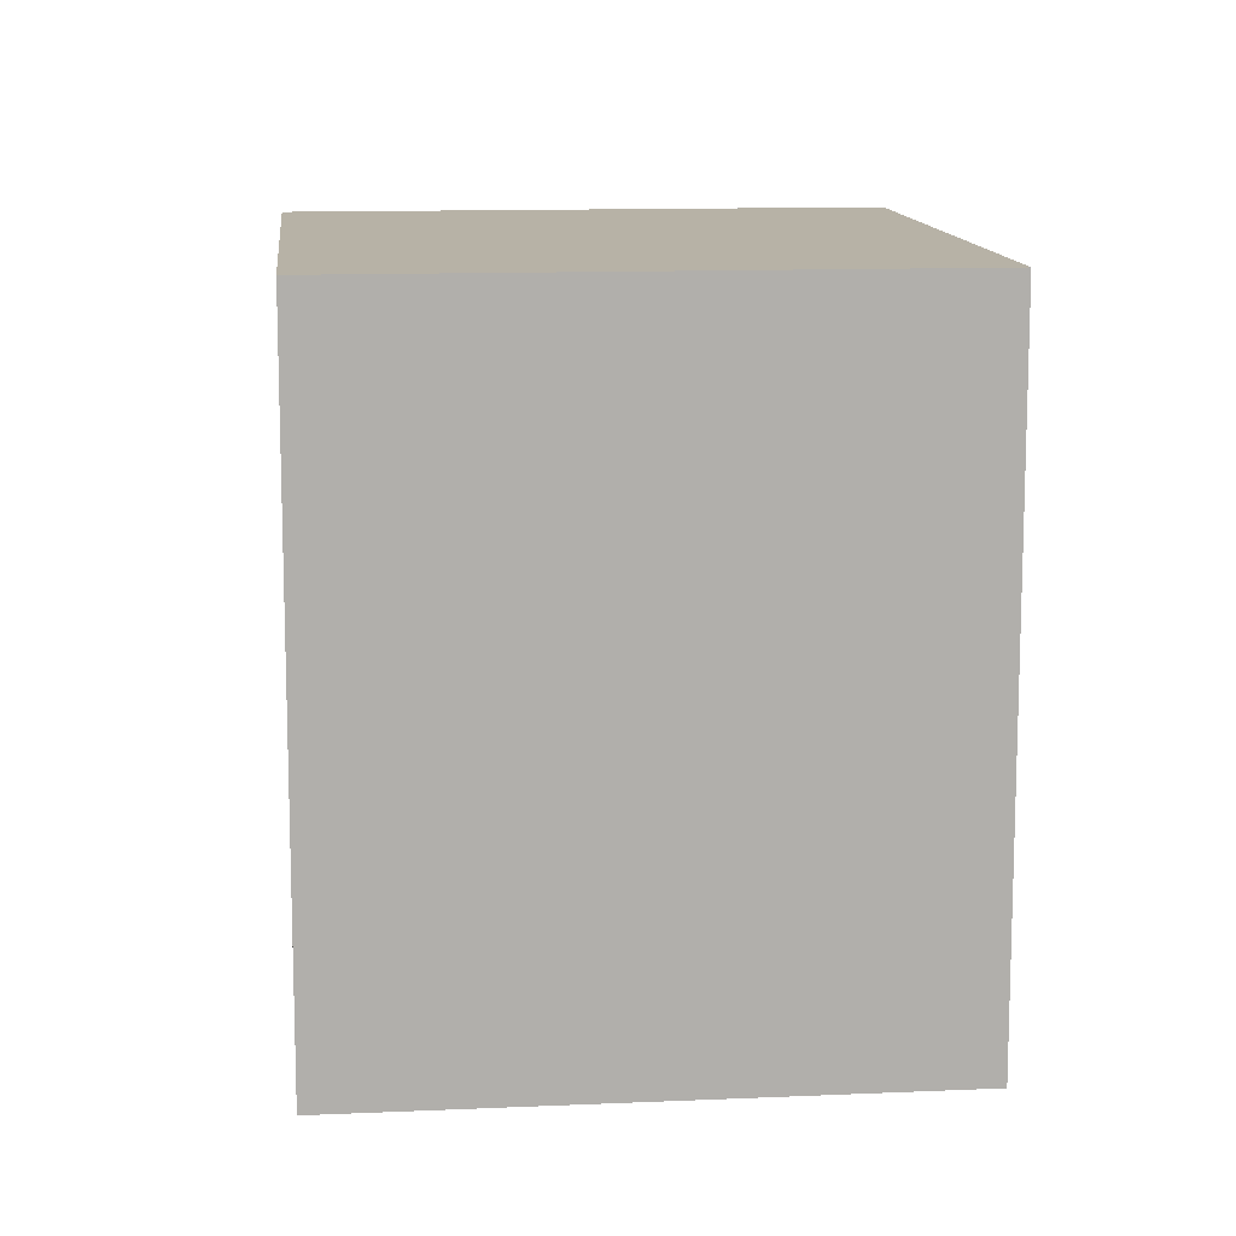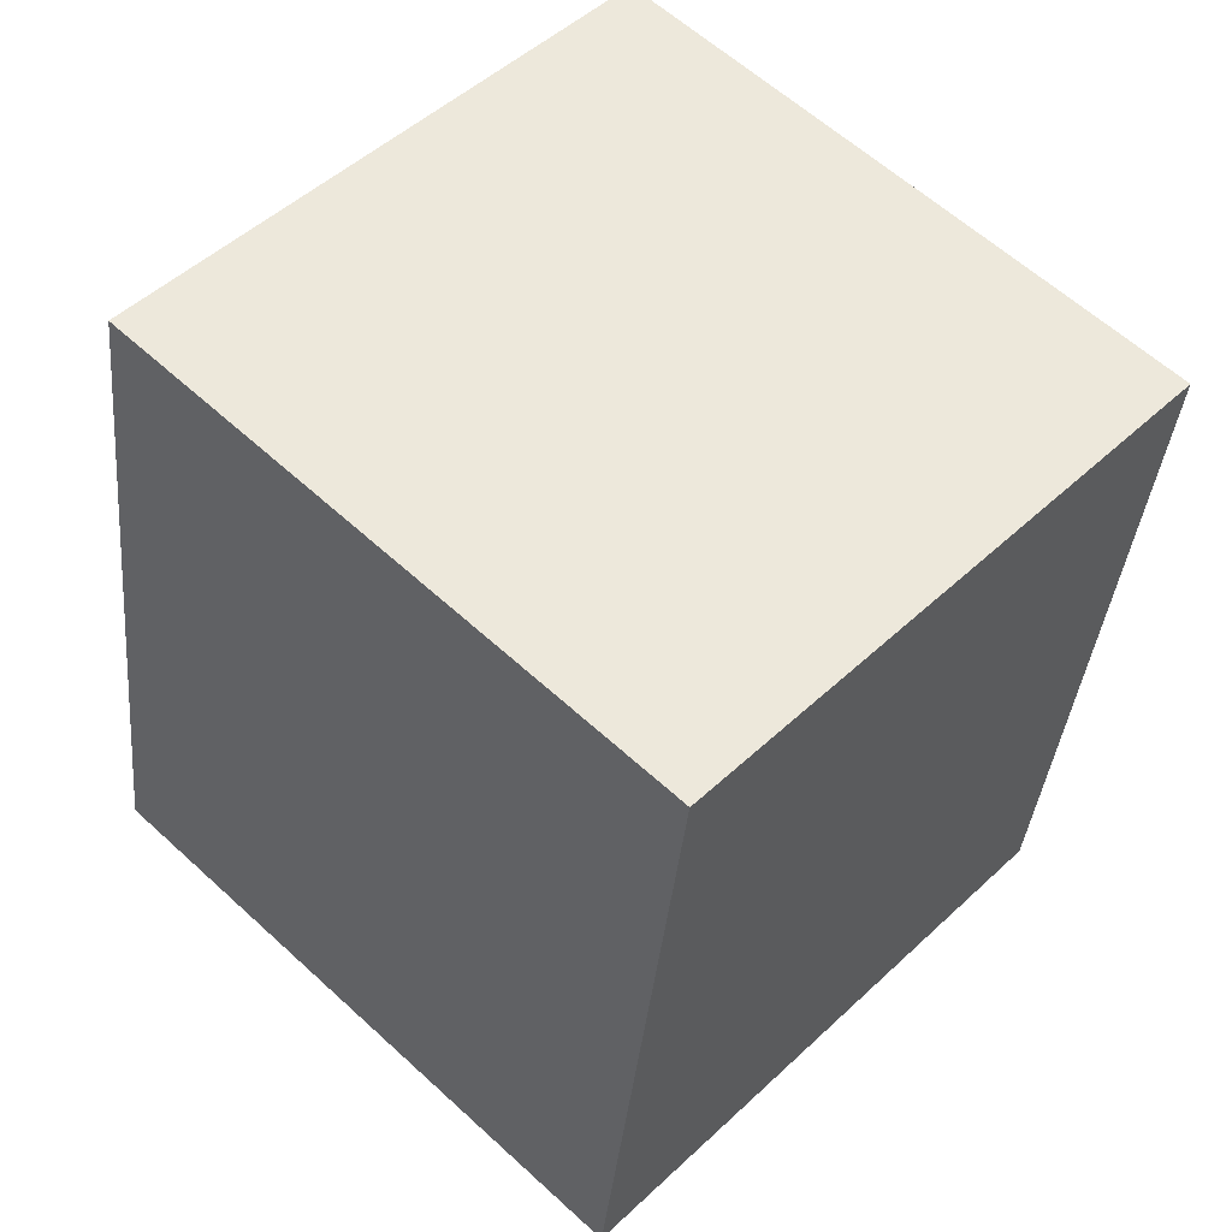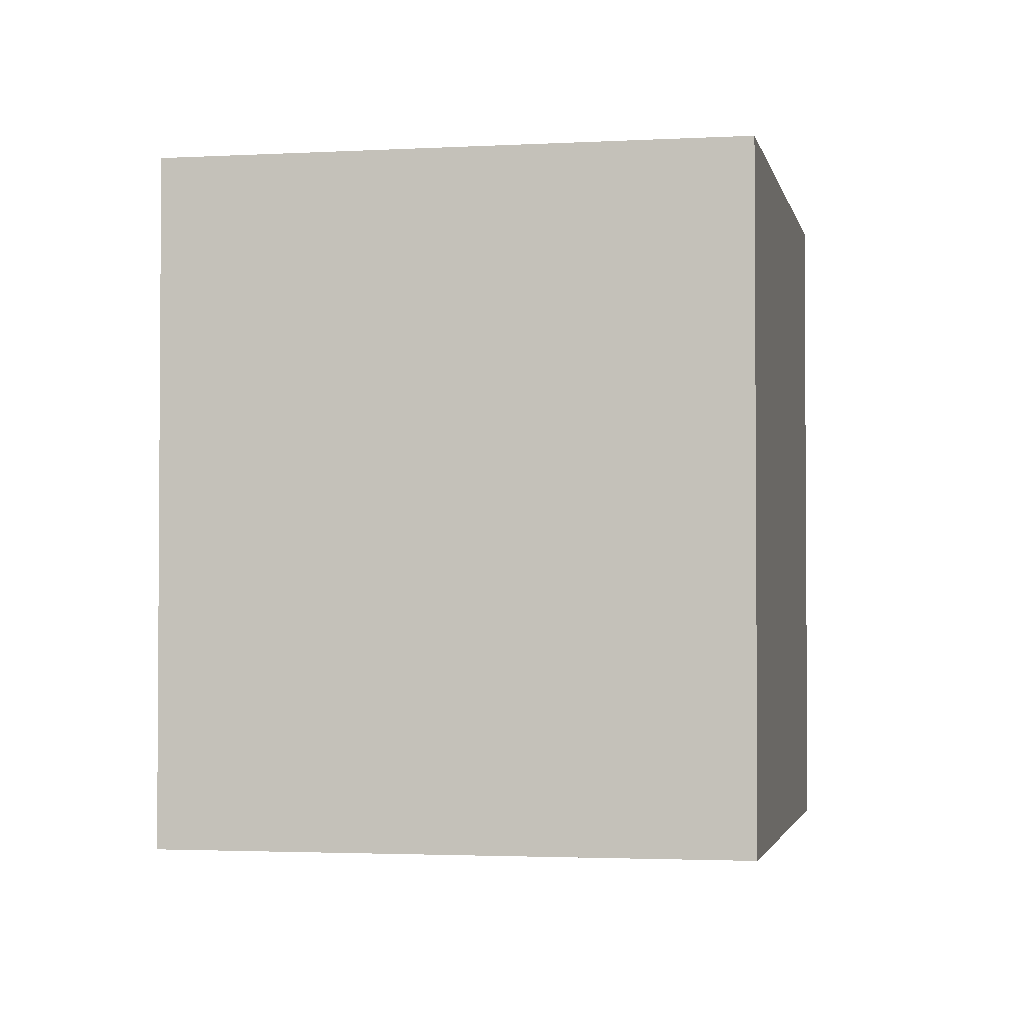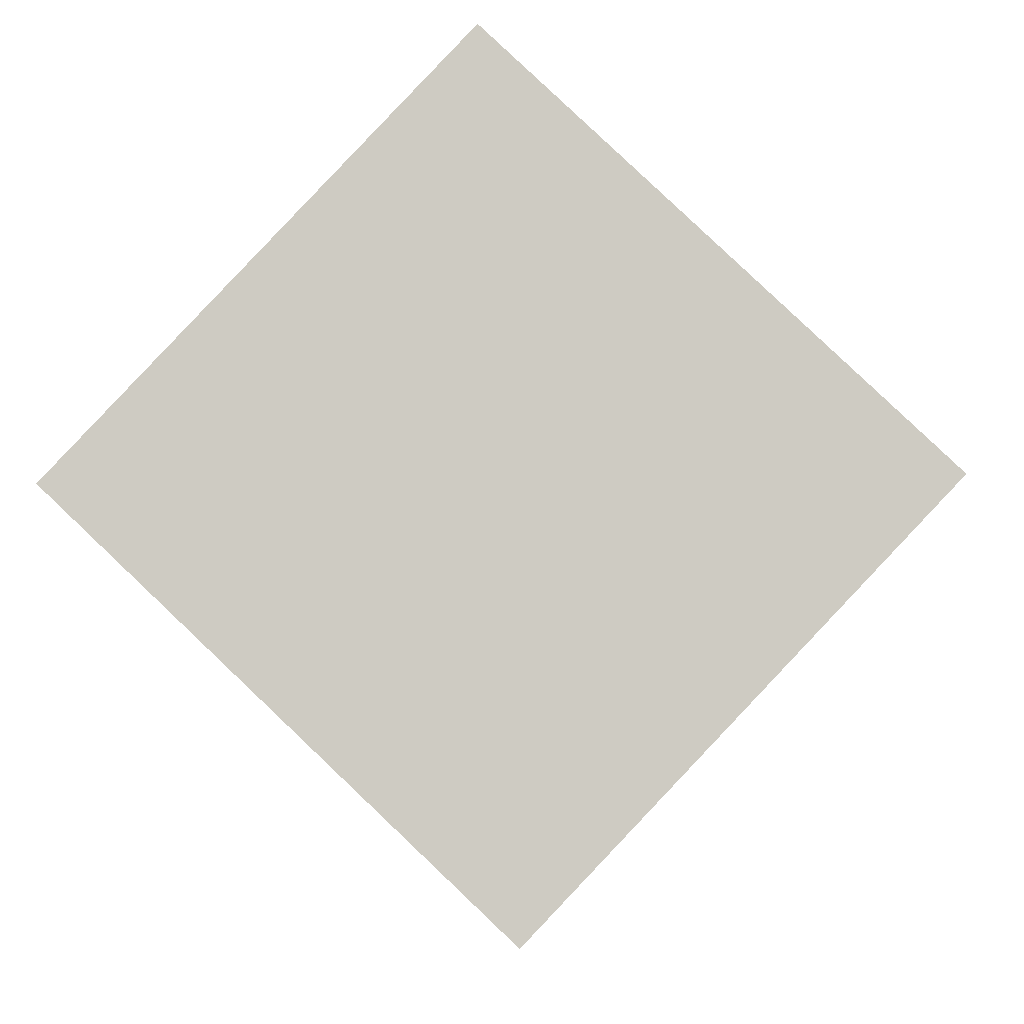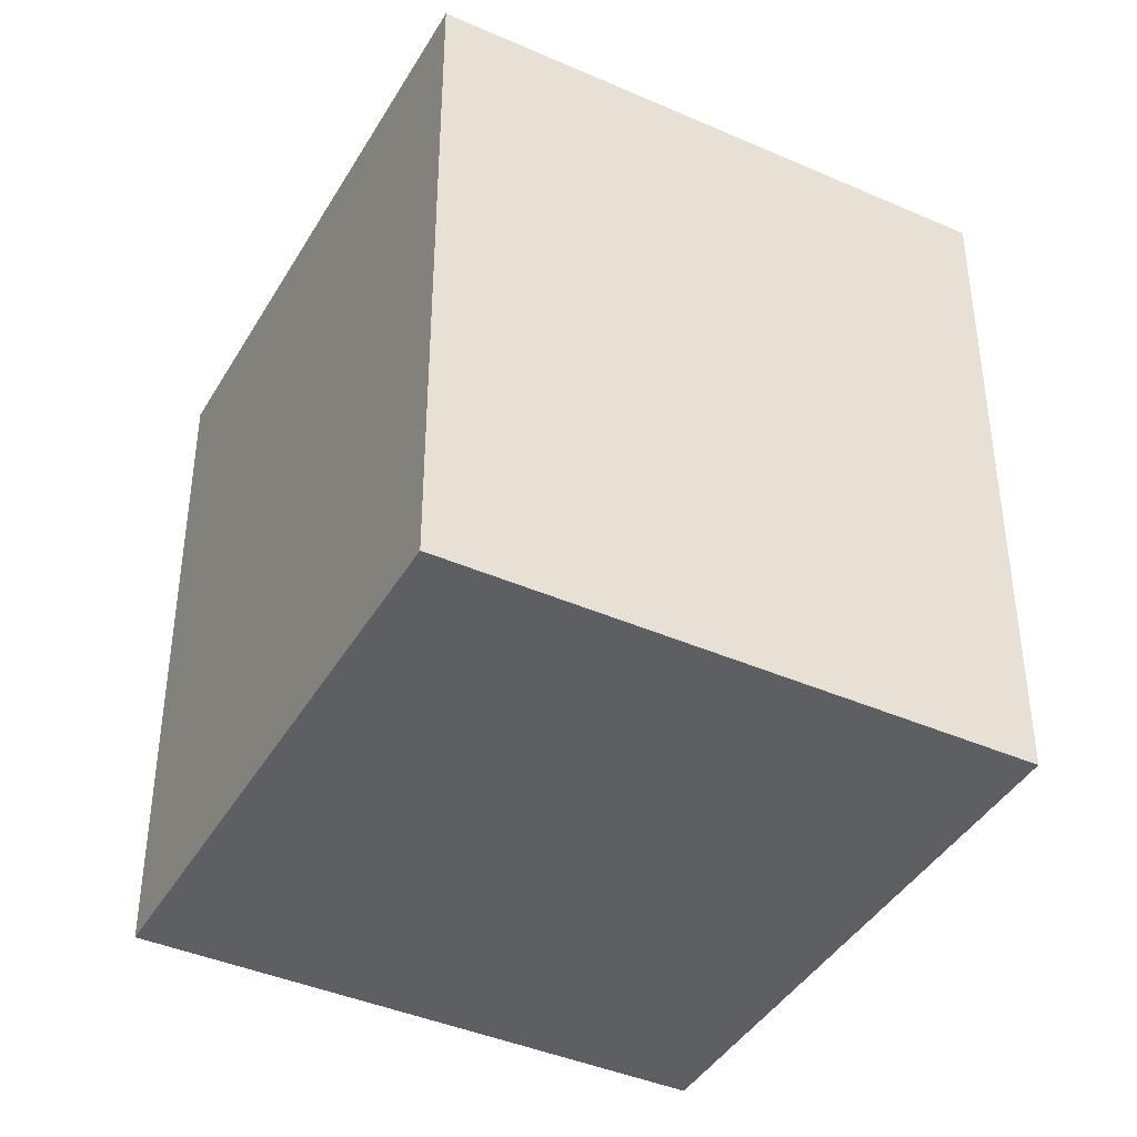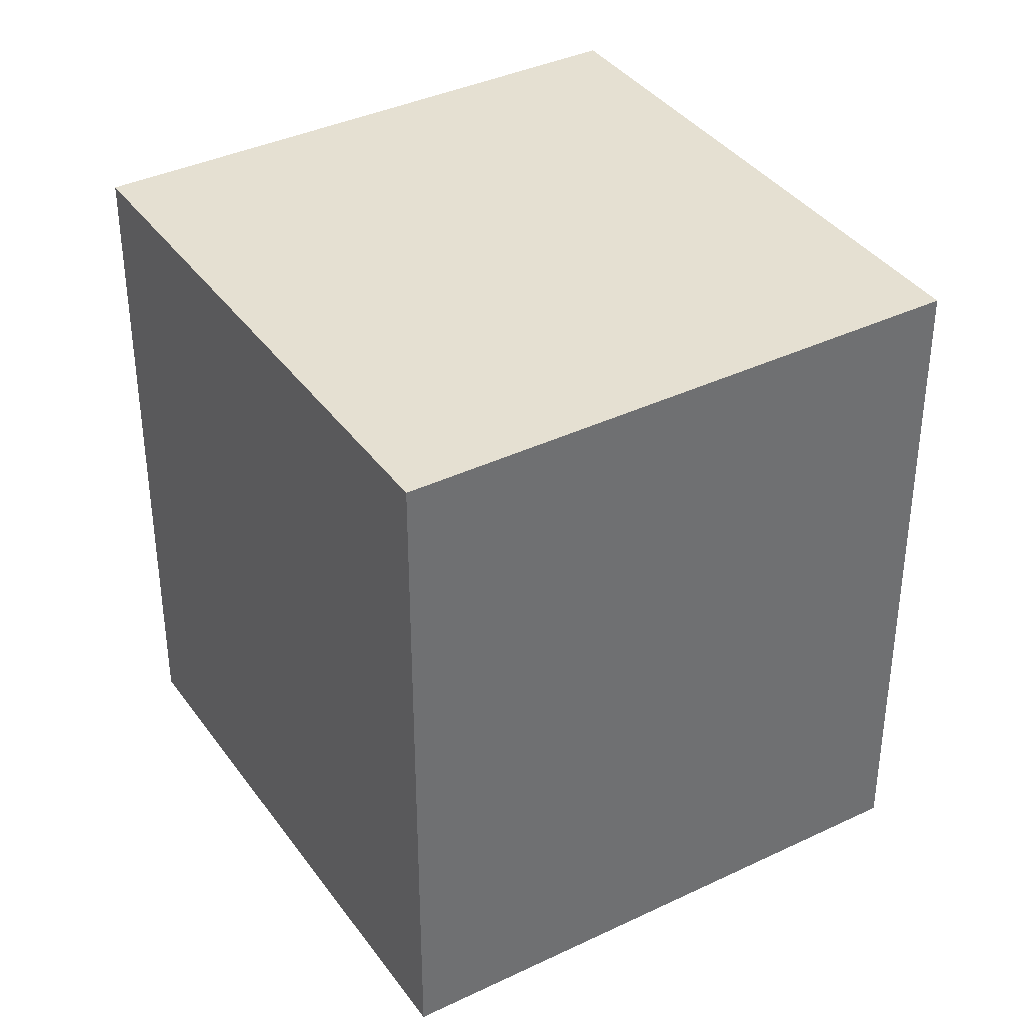
<metadata>
{"format":"obj","ext":"obj","renderer":"f3d","projection":"perspective","resolution":1024,"background":"white","views":[{"elev":12.3,"azim":-139.4,"up":"+Y"},{"elev":-37.2,"azim":174.6,"up":"+Z"},{"elev":-2.4,"azim":-122.3,"up":"+Y"},{"elev":-5.1,"azim":-177.9,"up":"+Z"},{"elev":-41.4,"azim":18.5,"up":"+Y"},{"elev":37.7,"azim":-164.9,"up":"+Y"}]}
</metadata>
<code>
v  2.511 3.86 2.382
v  2.291 3.86 -2.415
v  0 3.86 2.364e-16
v  4.802 3.86 -0.033
v  2.291 1.479e-16 -2.415
v  0 0 0
v  2.511 -1.459e-16 2.382
v  4.802 2.021e-18 -0.033
g defaultobject
f 1 2 3
f 2 1 4
f 5 3 2
f 3 5 6
f 6 1 3
f 1 6 7
f 8 1 7
f 1 8 4
f 8 2 4
f 2 8 5
f 5 7 6
f 7 5 8

</code>
